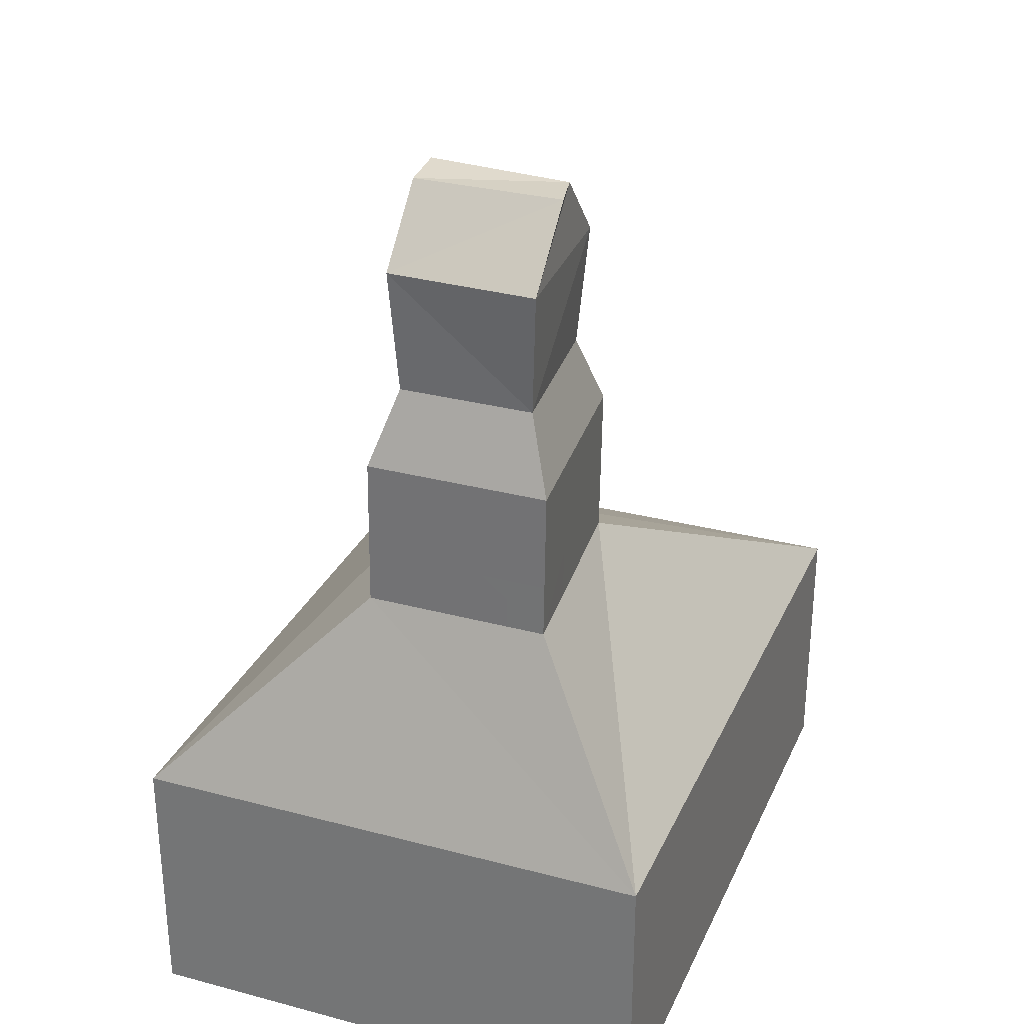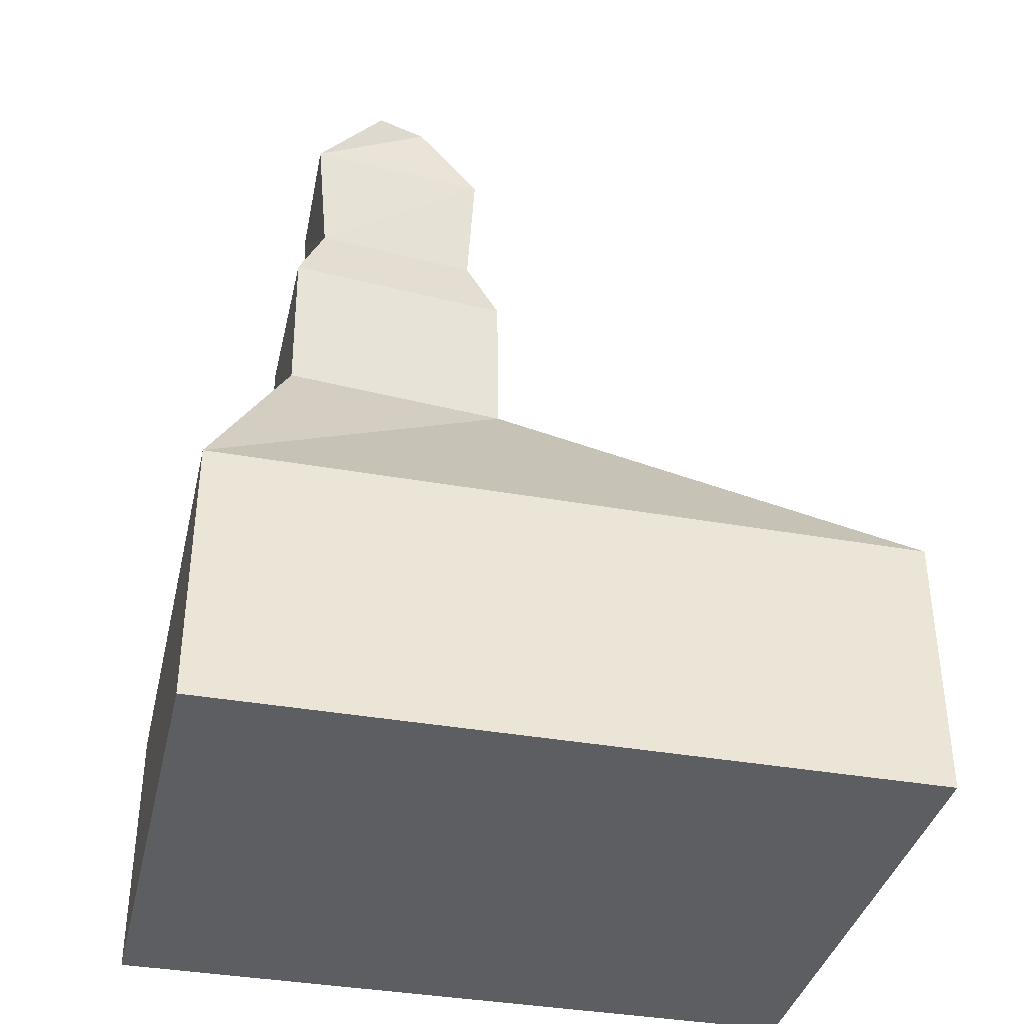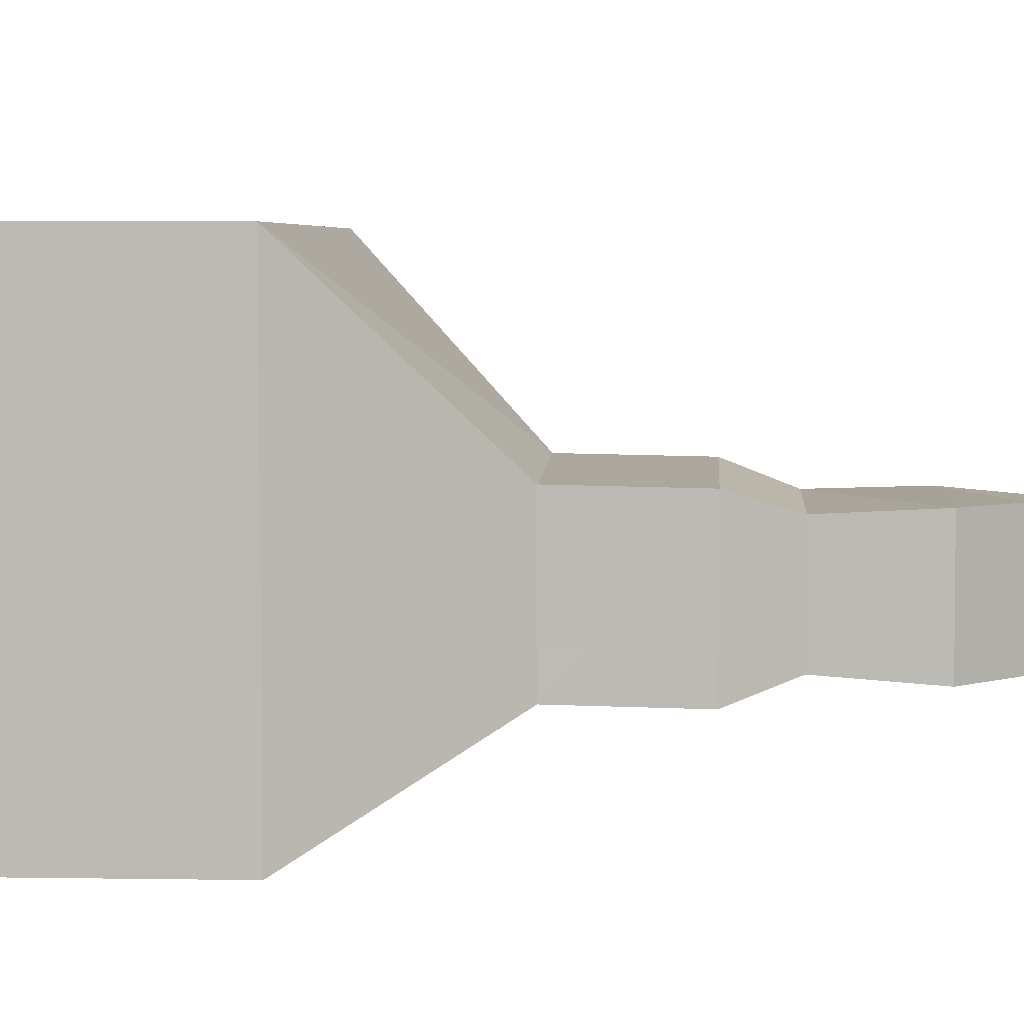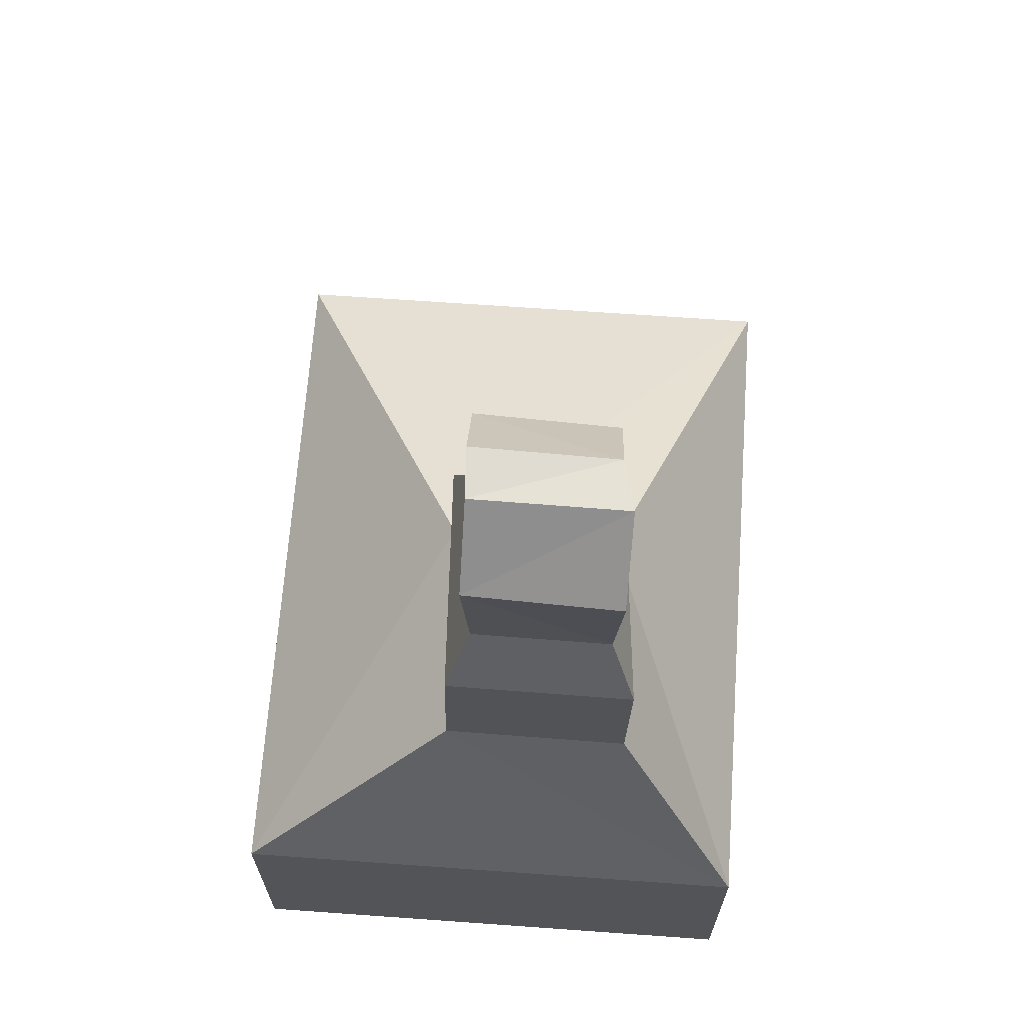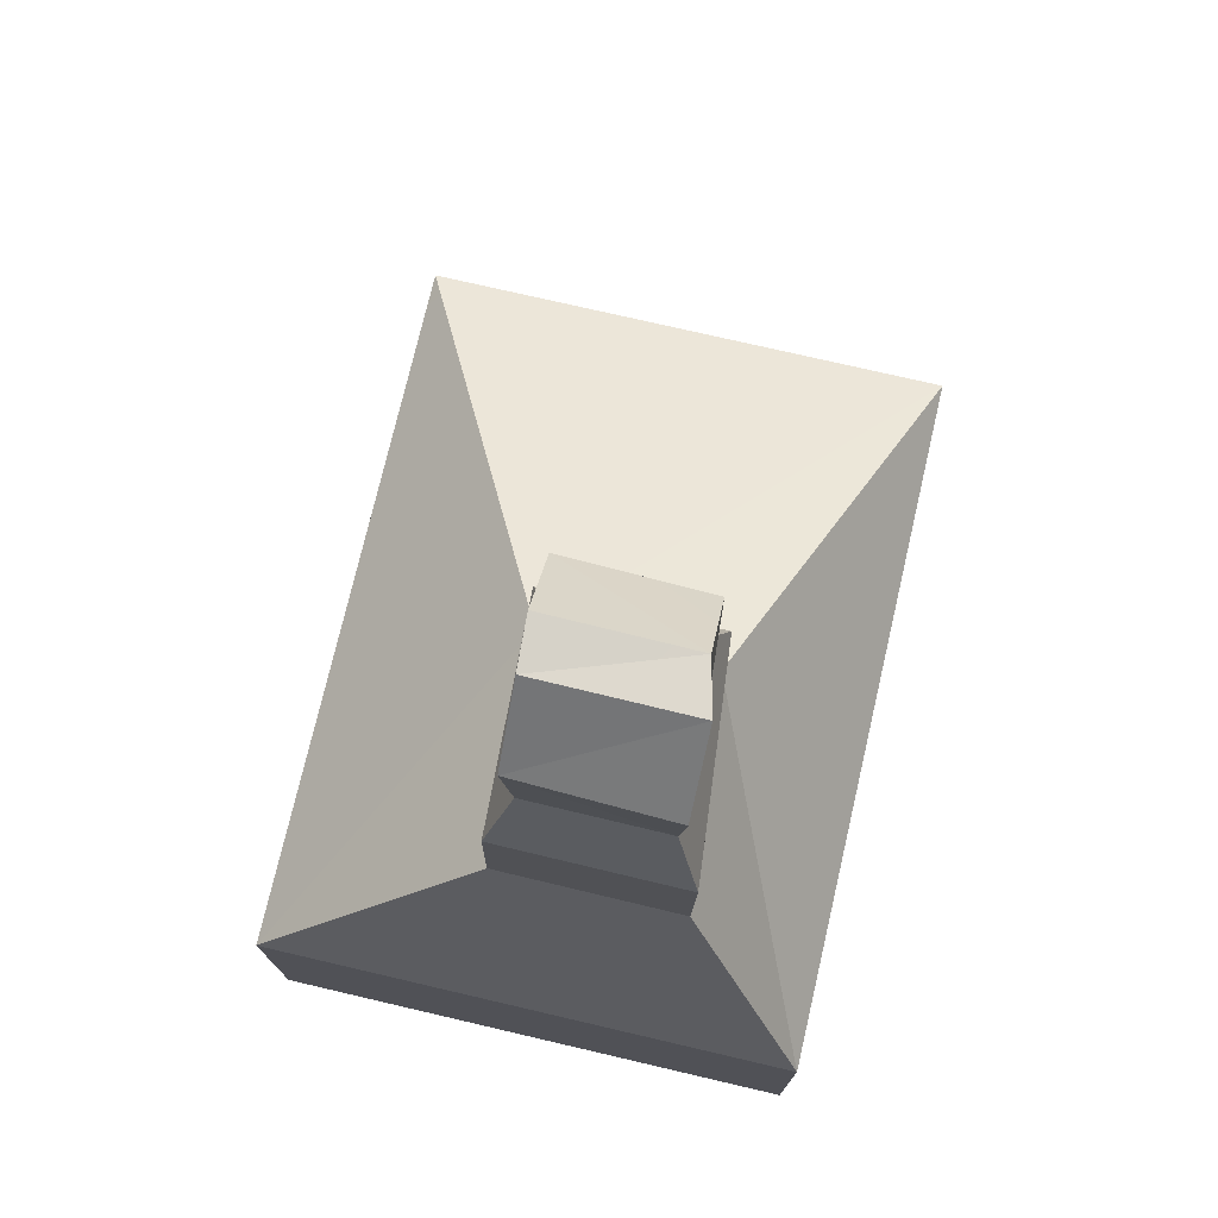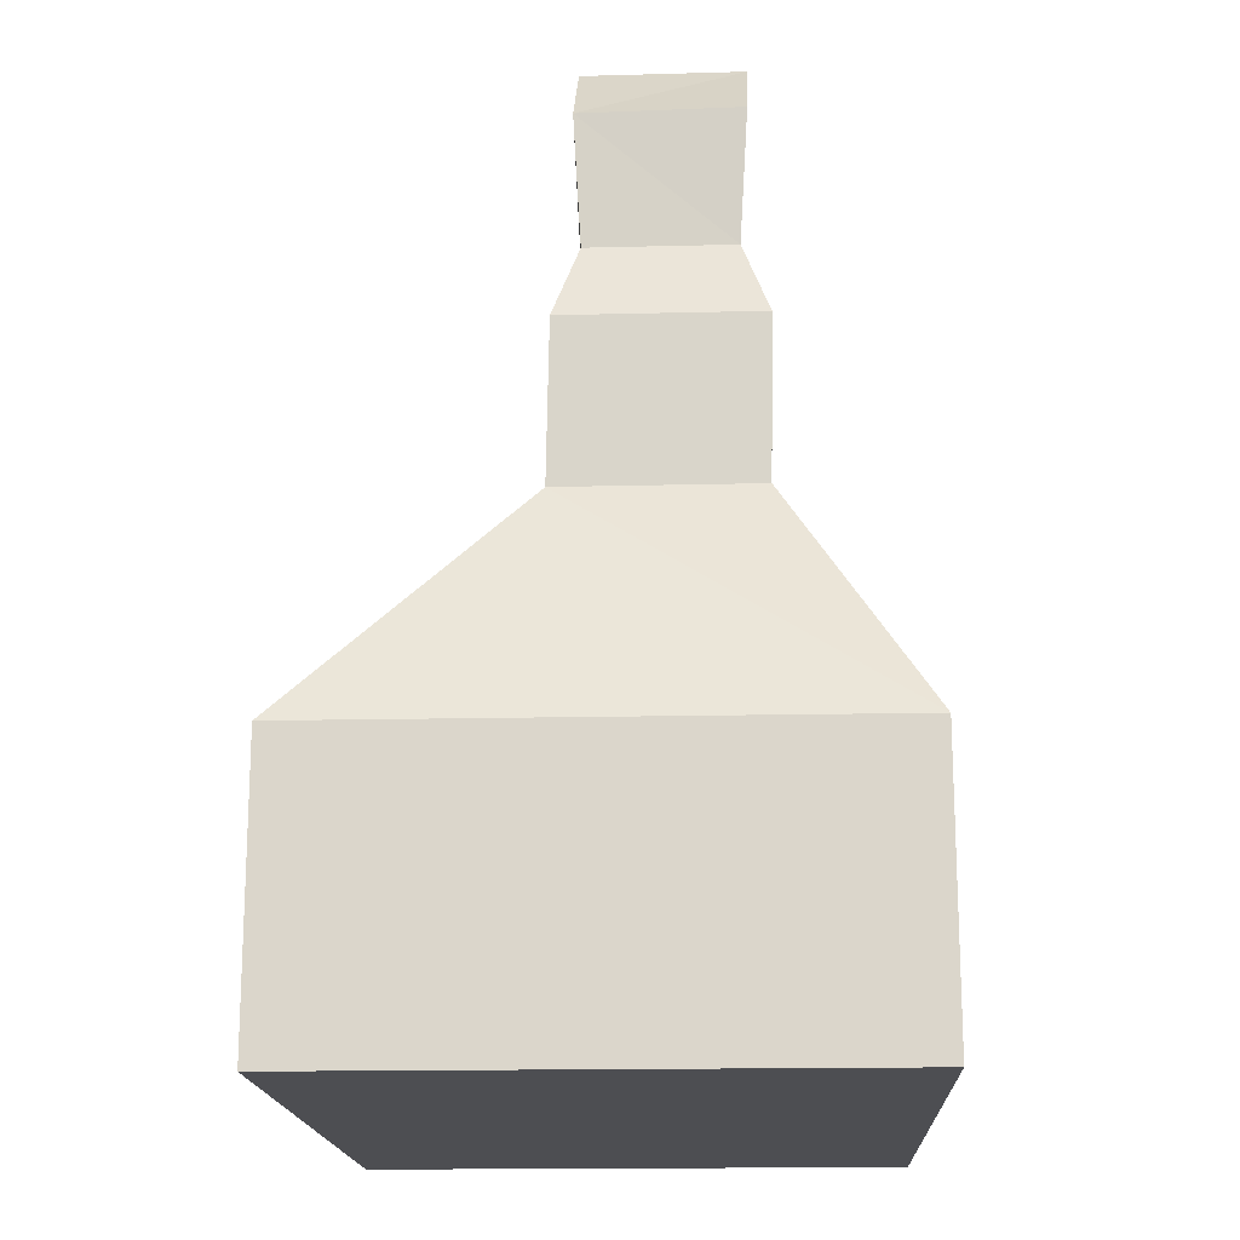
<metadata>
{"format":"obj","ext":"obj","renderer":"f3d","projection":"perspective","resolution":1024,"background":"white","views":[{"elev":29.8,"azim":111.1,"up":"+Y"},{"elev":-37.4,"azim":167.1,"up":"+Y"},{"elev":5.7,"azim":92.5,"up":"+Z"},{"elev":66.9,"azim":94.1,"up":"+Y"},{"elev":75.0,"azim":103.1,"up":"+Y"},{"elev":-17.2,"azim":92.5,"up":"+Y"}]}
</metadata>
<code>
o Plane_Plane.001
v 4 0 -3
v -4 0 -3
v -4 -0 3
v 4 -0 3
v 2.986 5.483 0.5588
v 2.998 5.483 -1.526
v -4 3.011 -3
v -4 3.011 3
v 4 3.011 -3
v 4 3.011 3
v 3.02 7.188 -1.557
v 0.4892 7.188 -1.32
v 0.4667 5.483 -1.29
v 0.484 5.555 0.6615
v 2.686 8.025 0.2581
v 2.694 8.025 -1.271
v 0.5065 7.261 0.6308
v 3.008 7.188 0.5282
v 0.7775 9.38 -1.22
v 0.7477 9.436 0.3635
v 0.8376 8.025 -1.098
v 0.8503 8.078 0.3334
v 1.498 10.23 0.3508
v 2.057 10.21 0.3224
v 2.835 9.414 -1.356
v 2.78 9.41 0.3351
v 1.506 10.18 -1.232
v 2.072 10.21 -1.368
v 0.484 5.555 0.6615
v 0.484 5.555 0.6615
v 0.484 5.555 0.6615
v 0.484 5.555 0.6615
v 0.484 5.555 0.6615
v 0.484 5.555 0.6615
v 0.484 5.555 0.6615
v 0.5065 7.261 0.6308
v 0.5065 7.261 0.6308
v 0.5065 7.261 0.6308
v 0.5065 7.261 0.6308
v -4 0 -3
v -4 0 -3
v -4 0 -3
v -4 3.011 -3
v -4 3.011 -3
v -4 3.011 -3
v -4 3.011 -3
v -4 3.011 -3
v 2.986 5.483 0.5588
v 2.986 5.483 0.5588
v 2.986 5.483 0.5588
v 2.986 5.483 0.5588
v 2.998 5.483 -1.526
v 2.998 5.483 -1.526
v 2.998 5.483 -1.526
v 2.998 5.483 -1.526
v 2.998 5.483 -1.526
v -4 -0 3
v -4 -0 3
v -4 -0 3
v 4 0 -3
v 4 0 -3
v 4 0 -3
v 2.686 8.025 0.2581
v 2.686 8.025 0.2581
v 2.686 8.025 0.2581
v 2.686 8.025 0.2581
v 2.78 9.41 0.3351
v 2.78 9.41 0.3351
v 2.78 9.41 0.3351
v 2.78 9.41 0.3351
v 2.78 9.41 0.3351
v 2.78 9.41 0.3351
v 3.02 7.188 -1.557
v 3.02 7.188 -1.557
v 3.02 7.188 -1.557
v 3.008 7.188 0.5282
v 3.008 7.188 0.5282
v 3.008 7.188 0.5282
v 3.008 7.188 0.5282
v 3.008 7.188 0.5282
v 3.008 7.188 0.5282
v 1.506 10.18 -1.232
v 1.506 10.18 -1.232
v 1.506 10.18 -1.232
v 1.506 10.18 -1.232
v 1.506 10.18 -1.232
v 2.072 10.21 -1.368
v 2.072 10.21 -1.368
v 2.072 10.21 -1.368
v 0.4667 5.483 -1.29
v 0.4667 5.483 -1.29
v 0.4667 5.483 -1.29
v 0.4667 5.483 -1.29
v 0.7477 9.436 0.3635
v 0.7477 9.436 0.3635
v 0.7477 9.436 0.3635
v 0.7477 9.436 0.3635
v 0.7477 9.436 0.3635
v 0.4892 7.188 -1.32
v 0.4892 7.188 -1.32
v 0.4892 7.188 -1.32
v 0.4892 7.188 -1.32
v 0.4892 7.188 -1.32
v 0.4892 7.188 -1.32
v 0.4892 7.188 -1.32
v 2.057 10.21 0.3224
v 2.057 10.21 0.3224
v 2.057 10.21 0.3224
v 2.057 10.21 0.3224
v 0.7775 9.38 -1.22
v 0.7775 9.38 -1.22
v 0.7775 9.38 -1.22
v 0.7775 9.38 -1.22
v 0.7775 9.38 -1.22
v 1.498 10.23 0.3508
v 1.498 10.23 0.3508
v 0.8503 8.078 0.3334
v 0.8503 8.078 0.3334
v 0.8503 8.078 0.3334
v 0.8503 8.078 0.3334
v 0.8503 8.078 0.3334
v 0.8503 8.078 0.3334
v 4 3.011 -3
v 4 3.011 -3
v 4 3.011 -3
v 4 3.011 -3
v 4 3.011 -3
v 4 3.011 -3
v 4 3.011 3
v 4 3.011 3
v 4 3.011 3
v 4 3.011 3
v 4 3.011 3
v 4 -0 3
v 4 -0 3
v 4 -0 3
v 2.694 8.025 -1.271
v 2.694 8.025 -1.271
v 2.694 8.025 -1.271
v 2.694 8.025 -1.271
v 2.694 8.025 -1.271
v 2.694 8.025 -1.271
v 2.694 8.025 -1.271
v 0.8376 8.025 -1.098
v 0.8376 8.025 -1.098
v 0.8376 8.025 -1.098
v 2.835 9.414 -1.356
v 2.835 9.414 -1.356
v 2.835 9.414 -1.356
v 2.835 9.414 -1.356
v -4 3.011 3
v -4 3.011 3
v -4 3.011 3
v -4 3.011 3
f 41 60 134 57
f 1 130 135
f 125 92 54
f 59 43 40
f 29 79 36
f 47 32 93
f 2 128 62
f 53 102 74
f 9 50 131
f 140 67 63
f 69 88 106
f 4 8 3
f 38 65 118
f 107 84 115
f 150 86 28
f 6 81 5
f 10 35 154
f 14 105 13
f 18 142 15
f 101 119 145
f 12 143 11
f 16 114 25
f 22 19 21
f 122 68 94
f 98 27 113
f 20 24 23
f 61 124 129
f 123 44 90
f 58 152 45
f 30 49 78
f 46 151 31
f 42 7 126
f 55 91 100
f 127 52 48
f 138 147 70
f 71 149 89
f 136 132 153
f 39 77 64
f 108 87 82
f 148 110 83
f 56 73 76
f 133 51 33
f 34 37 99
f 80 75 139
f 103 17 120
f 104 144 137
f 141 146 112
f 117 95 111
f 121 66 72
f 96 116 85
f 97 26 109

</code>
